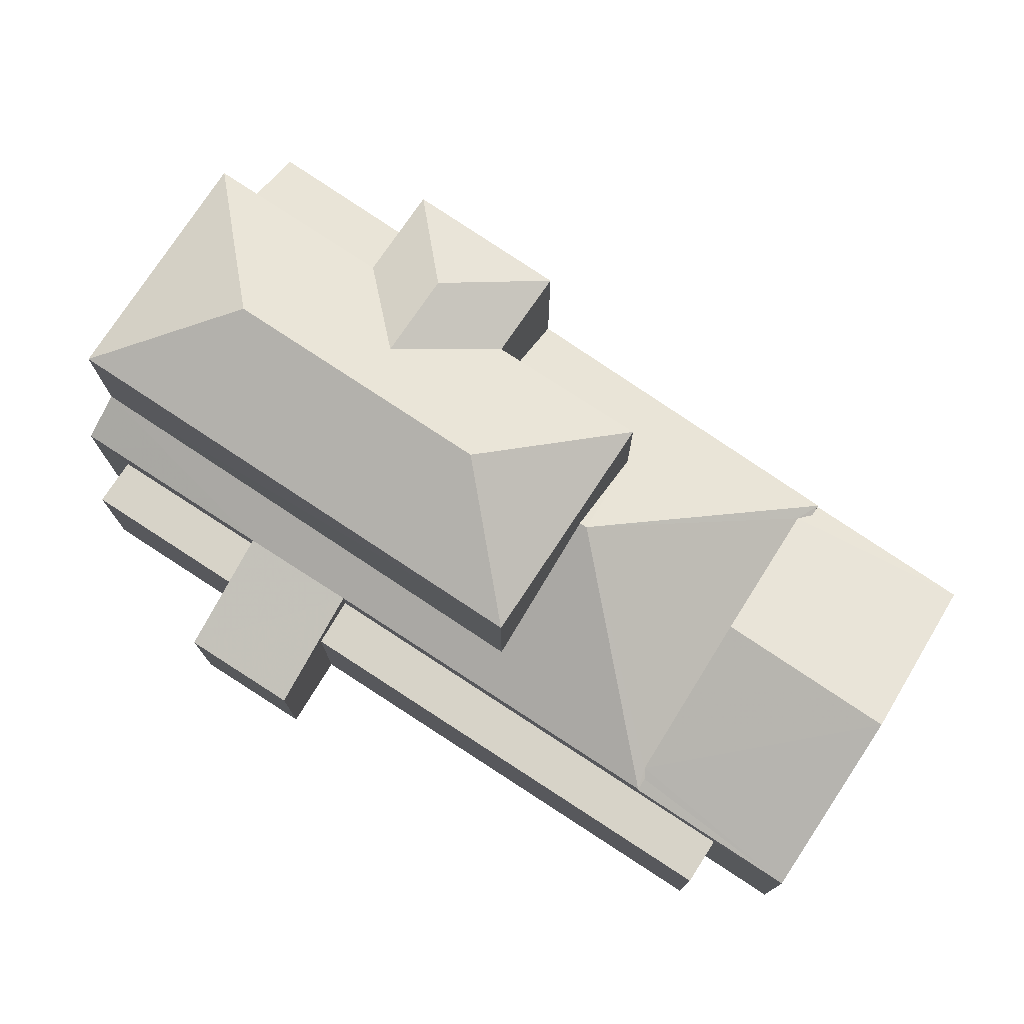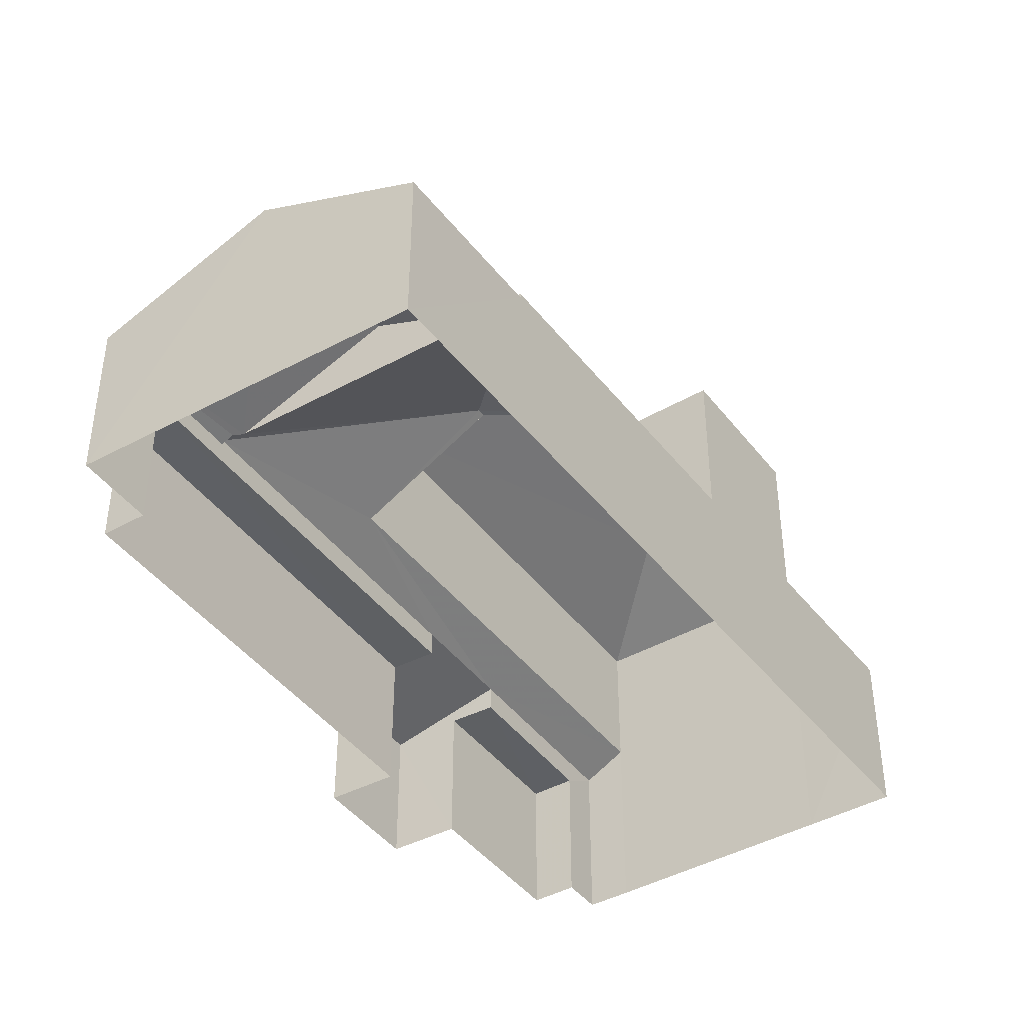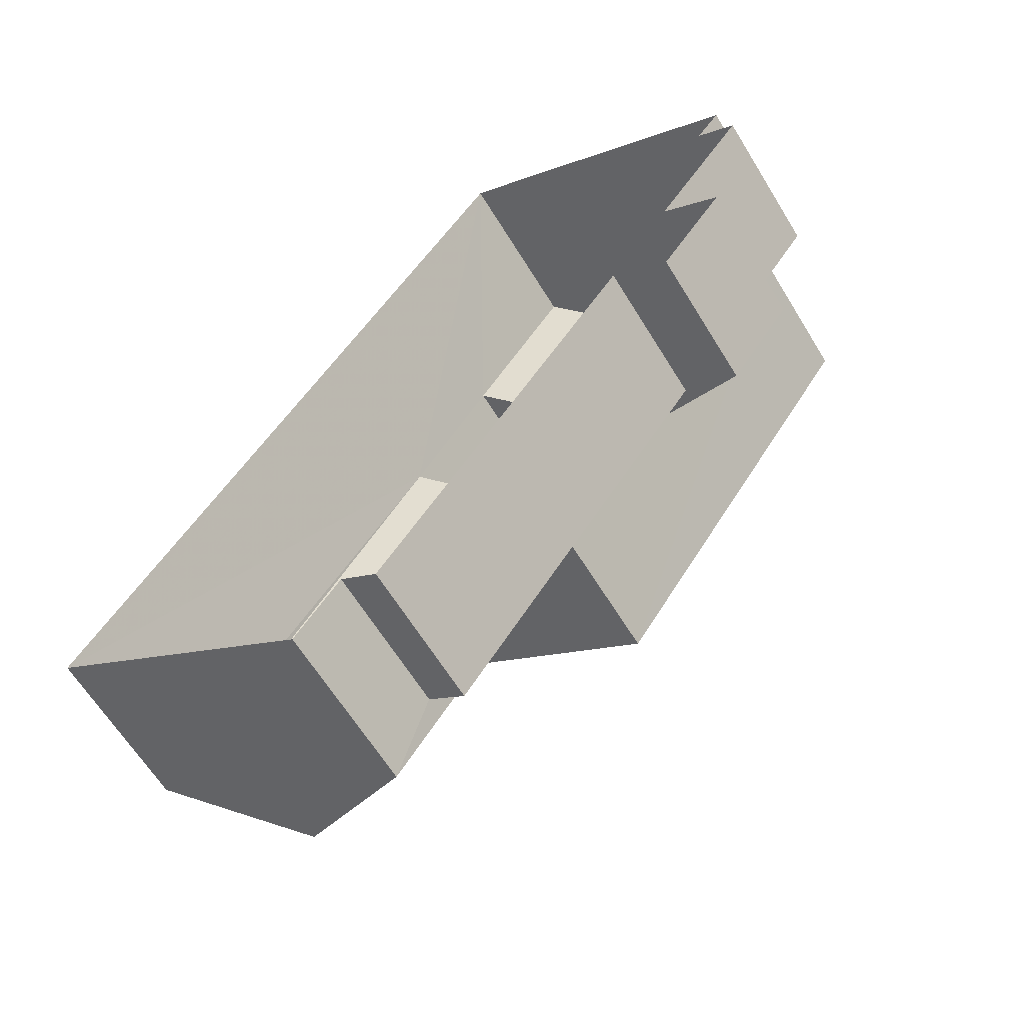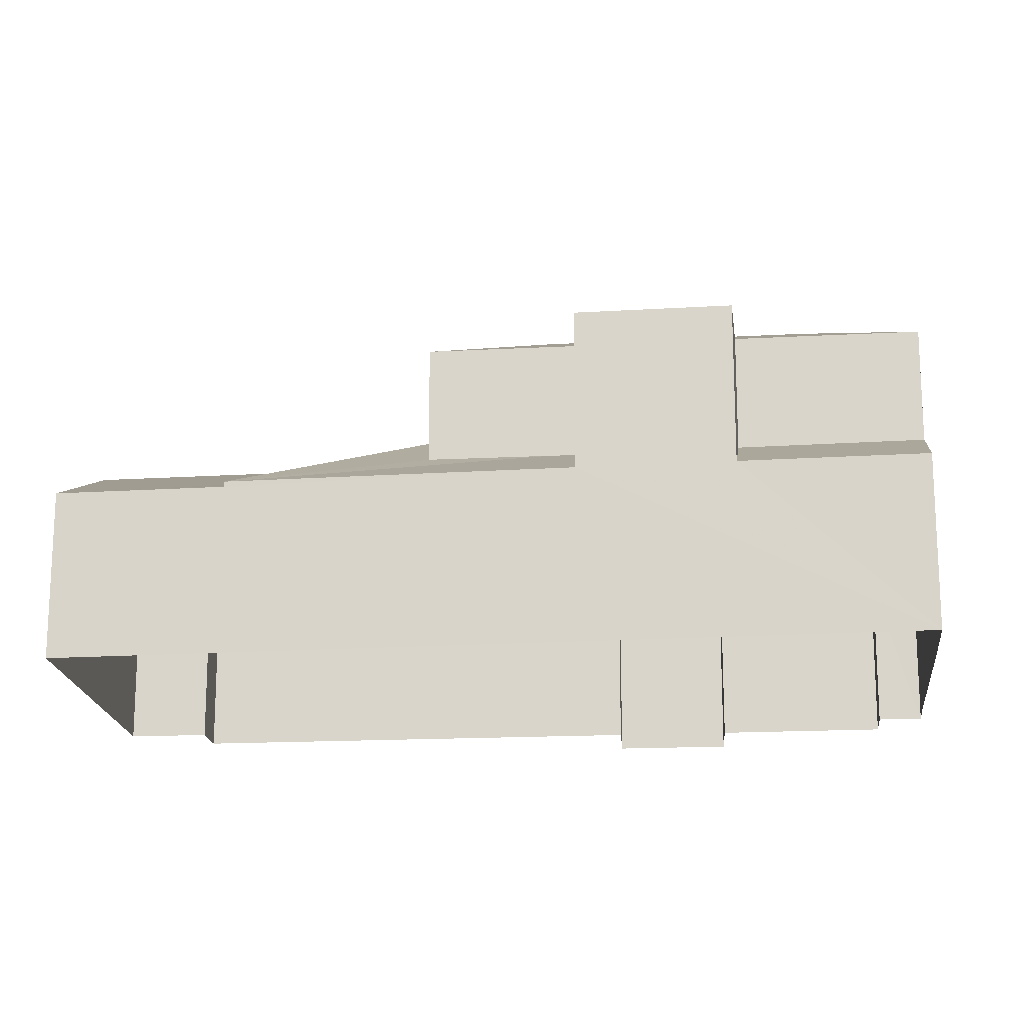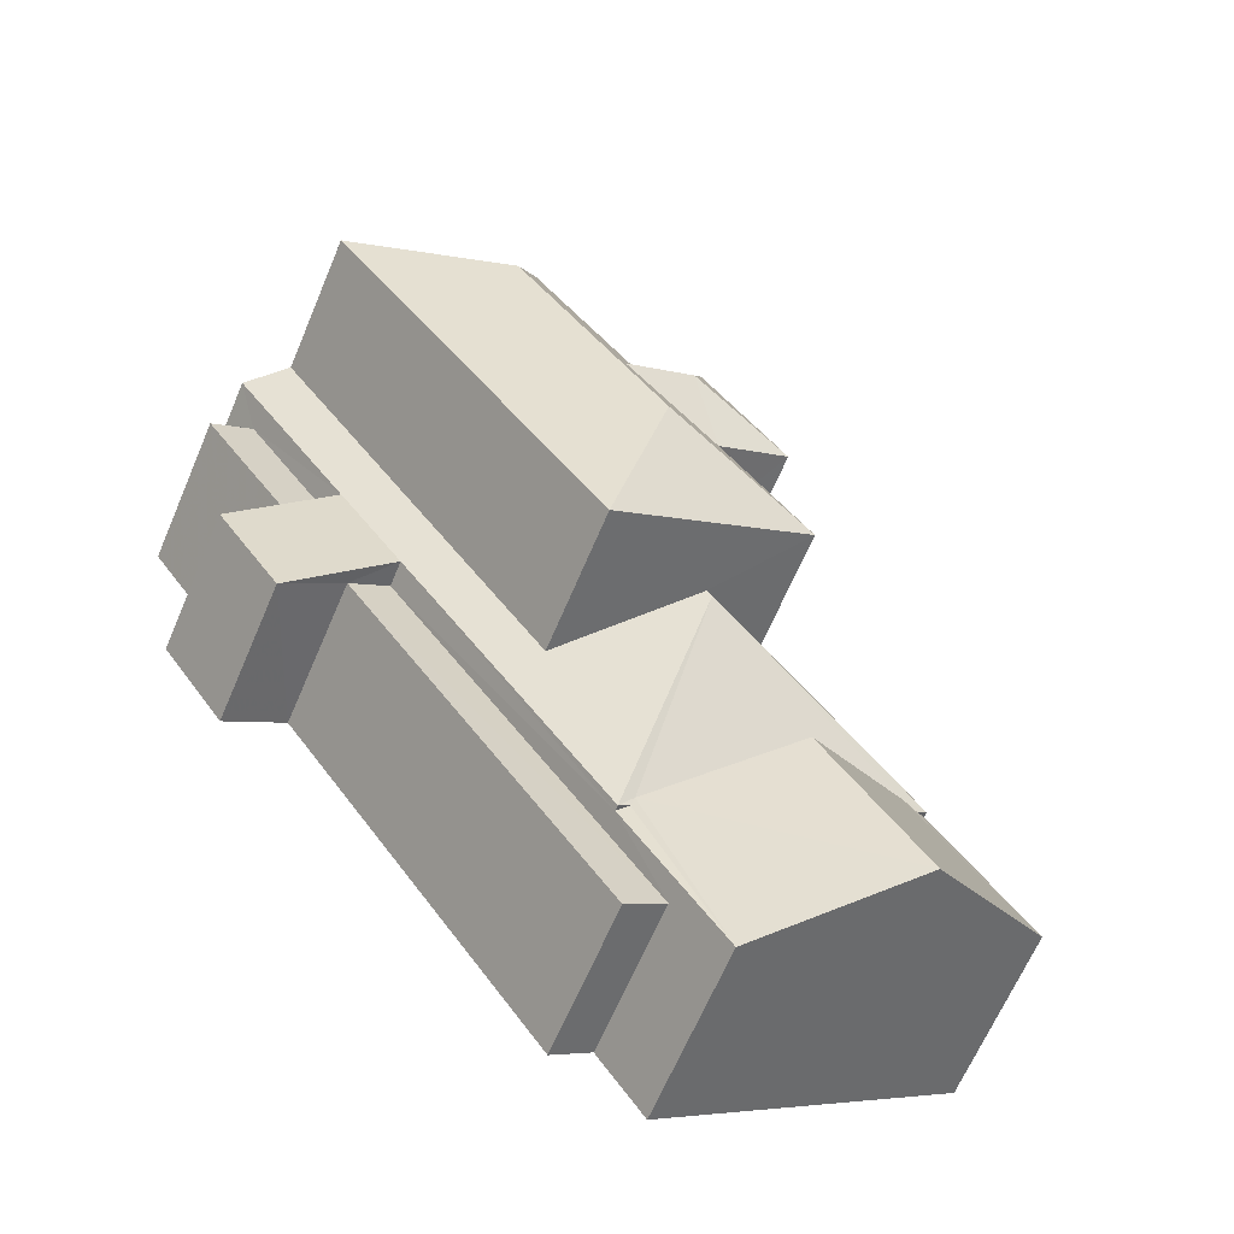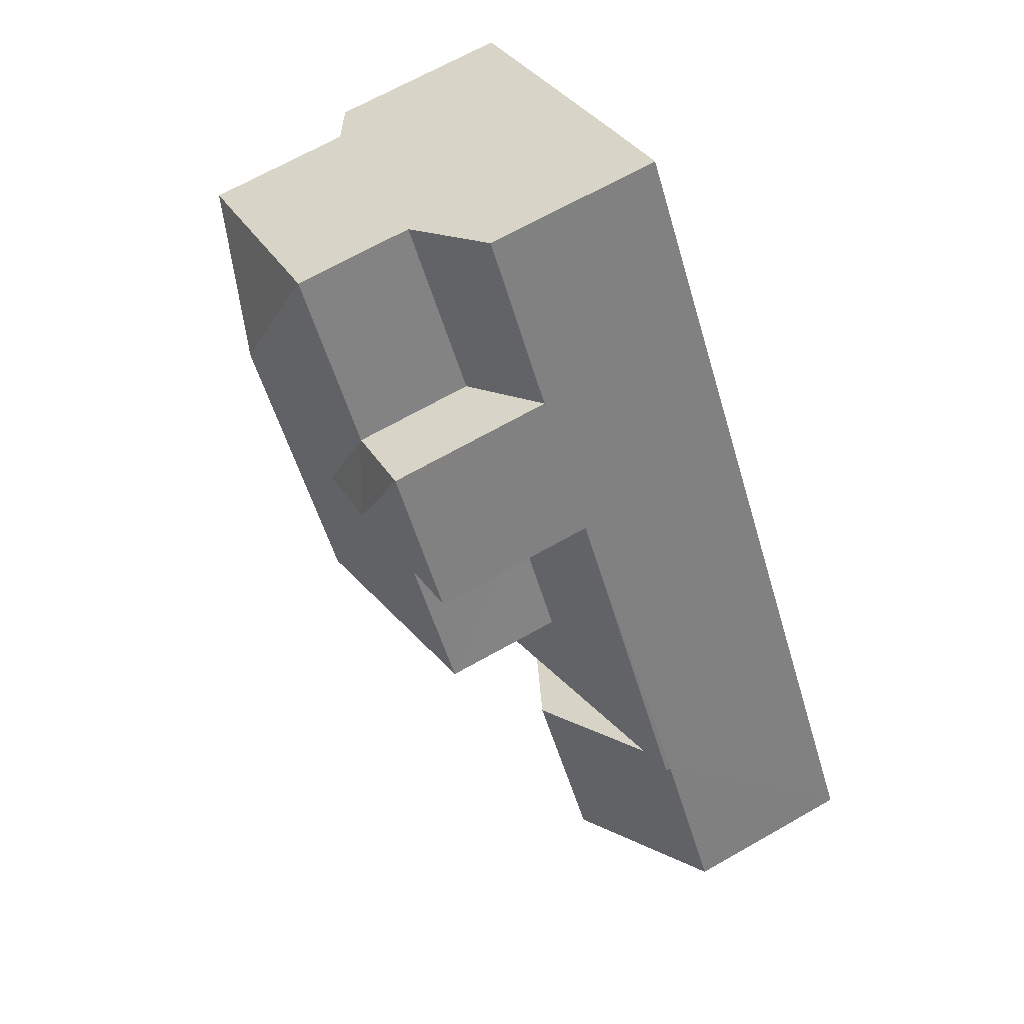
<metadata>
{"format":"obj","ext":"obj","renderer":"f3d","projection":"perspective","resolution":1024,"background":"white","views":[{"elev":76.9,"azim":-22.5,"up":"+Z"},{"elev":-42.7,"azim":68.0,"up":"+Z"},{"elev":-63.2,"azim":-148.5,"up":"+Y"},{"elev":-17.8,"azim":130.3,"up":"+Z"},{"elev":-65.8,"azim":-23.1,"up":"+Y"},{"elev":67.6,"azim":60.4,"up":"+Y"}]}
</metadata>
<code>
v -2.232e+05 -1.273e+05 17.8
v -2.232e+05 -1.273e+05 17.8
v -2.232e+05 -1.273e+05 17.8
v -2.232e+05 -1.273e+05 17.8
v -2.232e+05 -1.273e+05 17.8
v -2.232e+05 -1.273e+05 17.8
v -2.232e+05 -1.273e+05 17.8
v -2.232e+05 -1.272e+05 17.8
v -2.232e+05 -1.273e+05 17.8
v -2.232e+05 -1.273e+05 17.8
v -2.232e+05 -1.273e+05 17.8
v -2.232e+05 -1.272e+05 17.8
v -2.232e+05 -1.273e+05 17.8
v -2.232e+05 -1.273e+05 17.8
v -2.232e+05 -1.273e+05 22.22
v -2.232e+05 -1.273e+05 21.33
v -2.232e+05 -1.273e+05 22.21
v -2.232e+05 -1.273e+05 23.26
v -2.232e+05 -1.273e+05 23.26
v -2.232e+05 -1.273e+05 20.81
v -2.232e+05 -1.273e+05 20.81
v -2.232e+05 -1.273e+05 20.81
v -2.232e+05 -1.273e+05 20.81
v -2.232e+05 -1.273e+05 25.64
v -2.232e+05 -1.273e+05 24.61
v -2.232e+05 -1.273e+05 24.61
v -2.232e+05 -1.273e+05 25.21
v -2.232e+05 -1.273e+05 24.61
v -2.232e+05 -1.273e+05 24.61
v -2.232e+05 -1.273e+05 22.24
v -2.232e+05 -1.272e+05 21.33
v -2.232e+05 -1.272e+05 22.26
v -2.232e+05 -1.273e+05 21.33
v -2.232e+05 -1.273e+05 21.33
v -2.232e+05 -1.273e+05 22.22
v -2.232e+05 -1.273e+05 21.33
v -2.232e+05 -1.273e+05 21.45
v -2.232e+05 -1.273e+05 21.4
v -2.232e+05 -1.273e+05 21.33
v -2.232e+05 -1.273e+05 21.33
v -2.232e+05 -1.273e+05 24.61
v -2.232e+05 -1.273e+05 25.21
v -2.232e+05 -1.273e+05 25.64
v -2.232e+05 -1.273e+05 24.61
v -2.232e+05 -1.272e+05 24.61
v -2.232e+05 -1.273e+05 20.81
v -2.232e+05 -1.273e+05 20.81
v -2.232e+05 -1.273e+05 20.81
v -2.232e+05 -1.273e+05 20.81
v -2.232e+05 -1.273e+05 21.23
v -2.232e+05 -1.273e+05 21.23
v -2.232e+05 -1.273e+05 22.69
v -2.232e+05 -1.273e+05 22.7
v -2.232e+05 -1.273e+05 24.61
v -2.232e+05 -1.273e+05 21.76
v -2.232e+05 -1.273e+05 21.33
v -2.232e+05 -1.273e+05 21.81
v -2.232e+05 -1.273e+05 21.33
v -2.232e+05 -1.273e+05 21.33
v -2.232e+05 -1.273e+05 20.7
v -2.232e+05 -1.273e+05 20.7
v -2.232e+05 -1.273e+05 21.23
v -2.232e+05 -1.273e+05 21.23
f 1 2 3
f 4 1 5
f 6 7 3
f 3 8 5
f 9 10 11
f 7 9 3
f 3 12 8
f 12 11 13
f 11 14 13
f 3 5 1
f 12 9 11
f 3 9 12
f 15 16 17
f 18 19 15
f 19 16 15
f 20 21 22
f 23 20 22
f 24 25 26
f 27 28 29
f 30 31 32
f 30 33 31
f 34 35 17
f 16 34 17
f 36 16 37
f 16 19 37
f 38 39 40
f 38 19 39
f 37 19 38
f 26 41 24
f 24 42 43
f 43 44 45
f 41 42 24
f 43 42 44
f 46 47 48
f 49 46 48
f 50 51 40
f 51 52 38
f 40 51 38
f 52 53 38
f 43 25 24
f 43 54 25
f 55 19 18
f 39 19 55
f 39 55 56
f 55 57 58
f 57 59 58
f 55 58 56
f 43 45 54
f 56 58 60
f 61 56 60
f 27 29 44
f 42 27 44
f 52 62 37
f 53 52 37
f 62 63 36
f 62 36 37
f 41 28 27
f 42 41 27
f 51 4 52
f 4 5 52
f 5 62 52
f 6 3 61
f 61 20 56
f 56 20 23
f 3 20 61
f 60 7 6
f 61 60 6
f 1 4 22
f 4 51 22
f 22 50 23
f 23 50 56
f 56 50 39
f 22 51 50
f 20 2 21
f 20 3 2
f 7 60 9
f 49 58 46
f 9 60 49
f 60 58 49
f 29 28 34
f 33 29 34
f 31 33 8
f 5 63 62
f 5 8 34
f 16 63 34
f 8 33 34
f 5 34 63
f 30 44 29
f 33 30 29
f 35 28 41
f 35 34 28
f 38 53 37
f 25 18 26
f 26 18 15
f 55 18 25
f 25 57 55
f 25 54 57
f 9 48 10
f 9 49 48
f 11 10 48
f 47 11 48
f 32 44 30
f 12 45 32
f 32 45 44
f 14 47 59
f 59 47 58
f 14 11 47
f 58 47 46
f 36 63 16
f 13 57 12
f 12 57 45
f 57 54 45
f 59 57 13
f 14 59 13
f 41 26 17
f 41 17 35
f 26 15 17
f 50 40 39
f 12 31 8
f 12 32 31
f 22 21 2
f 1 22 2

</code>
